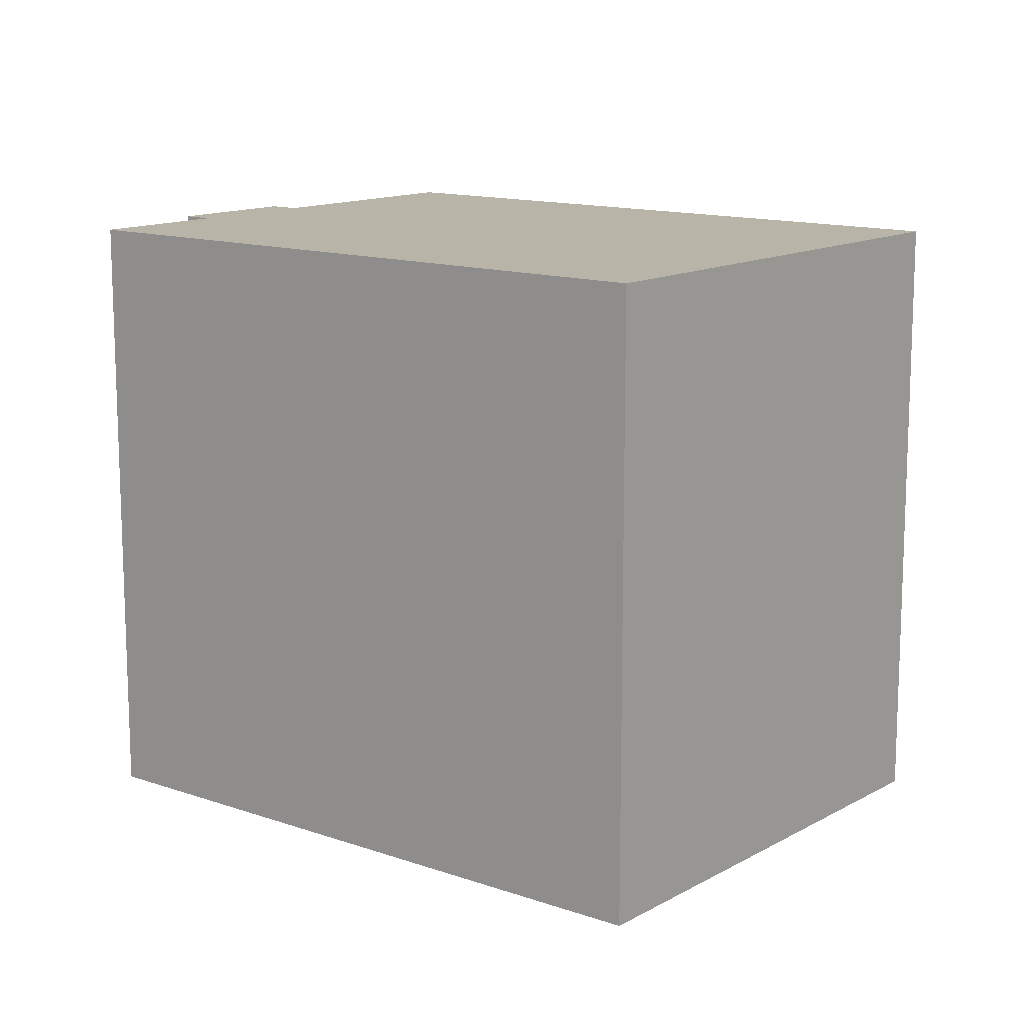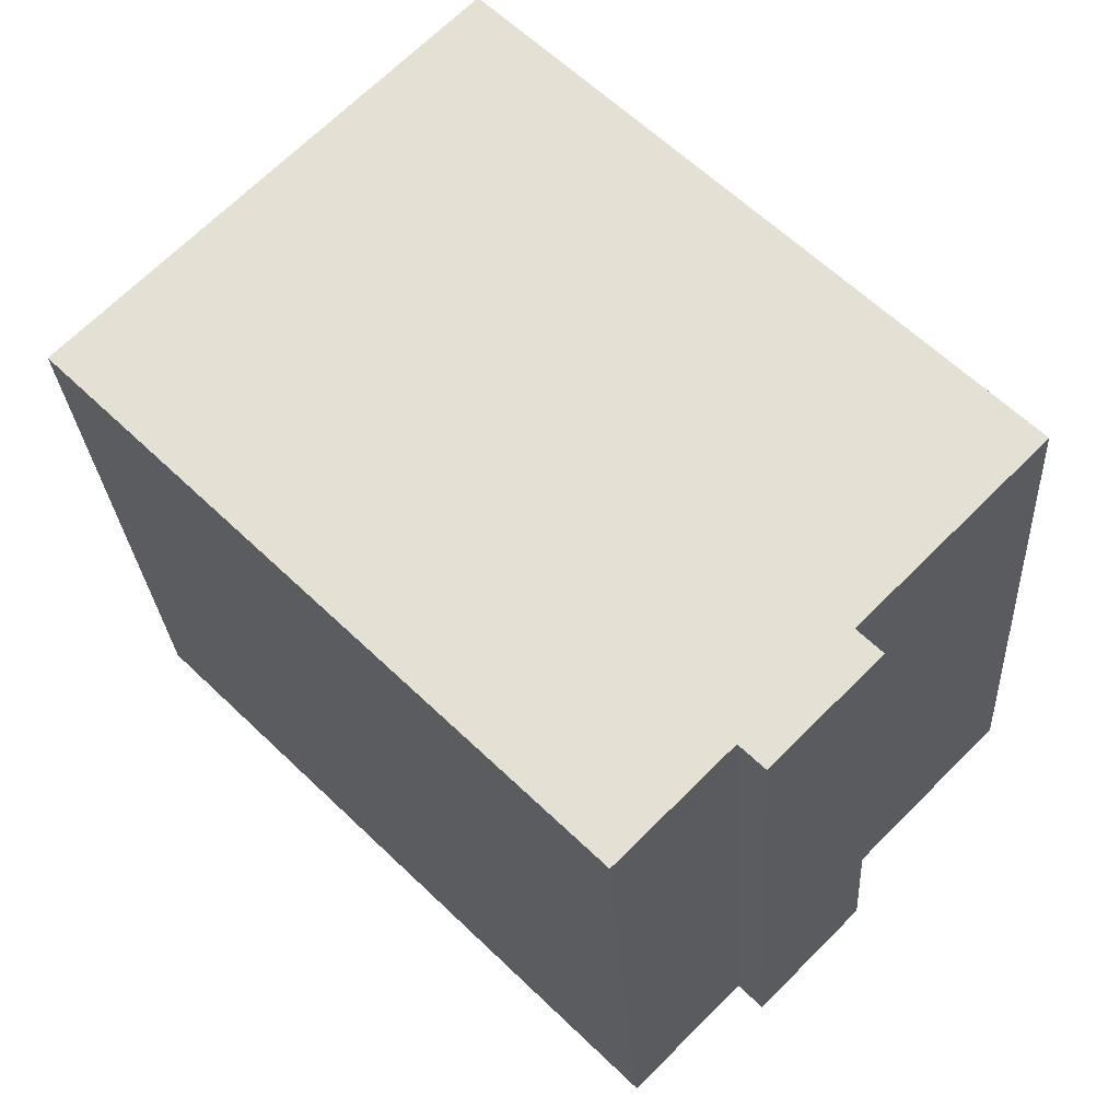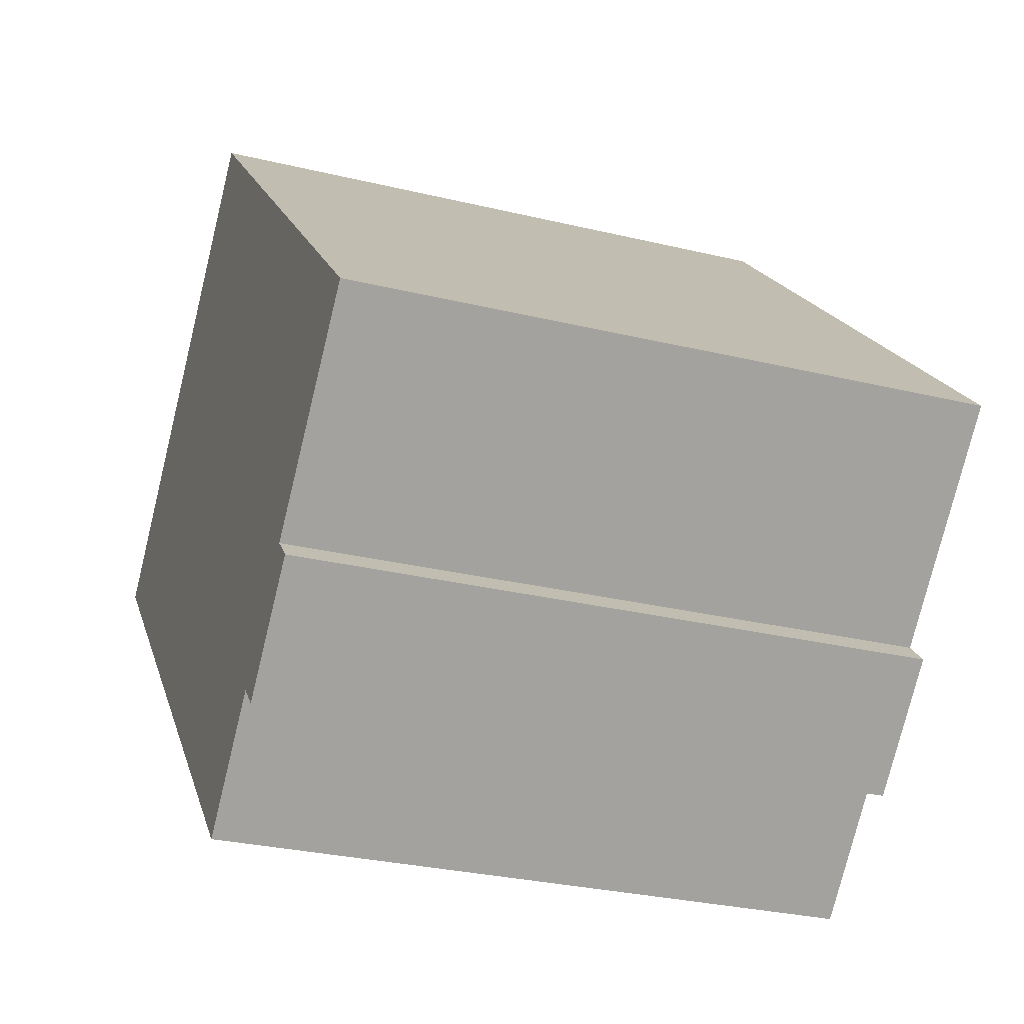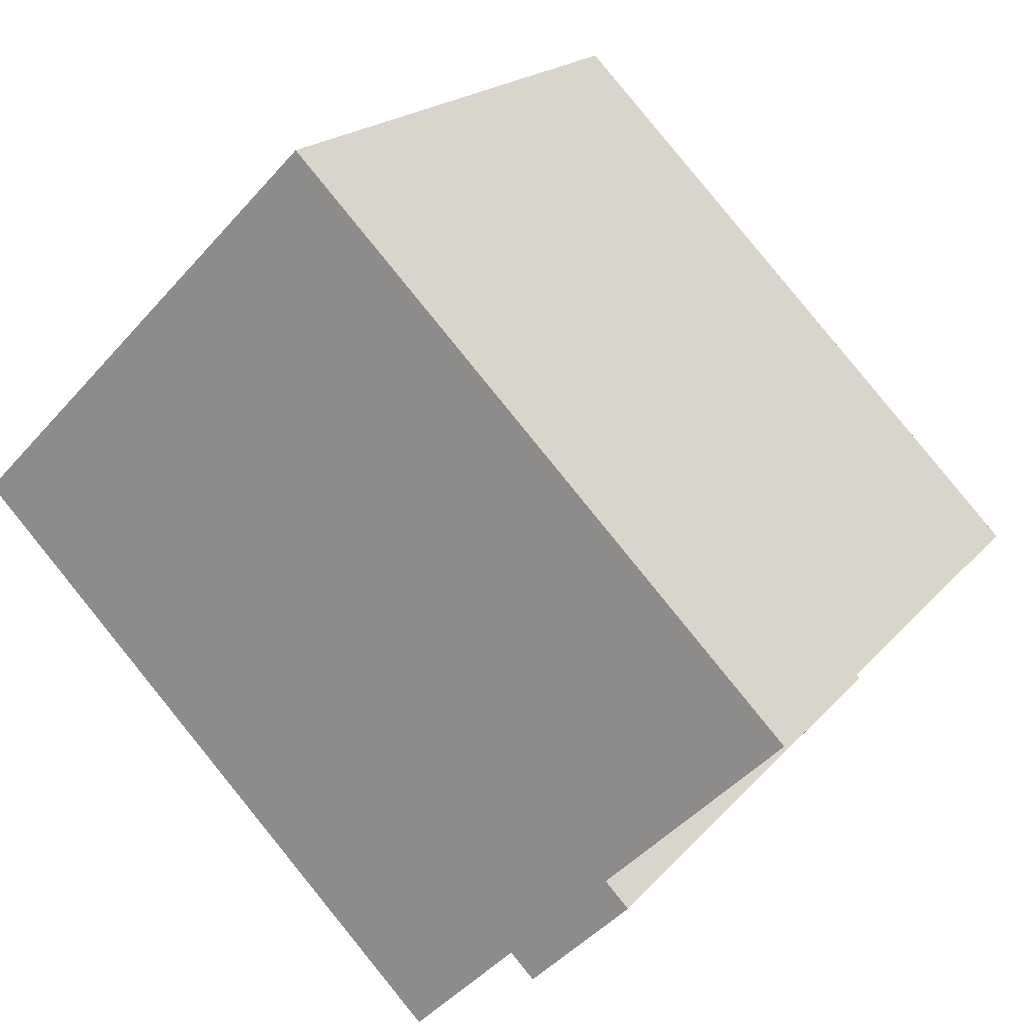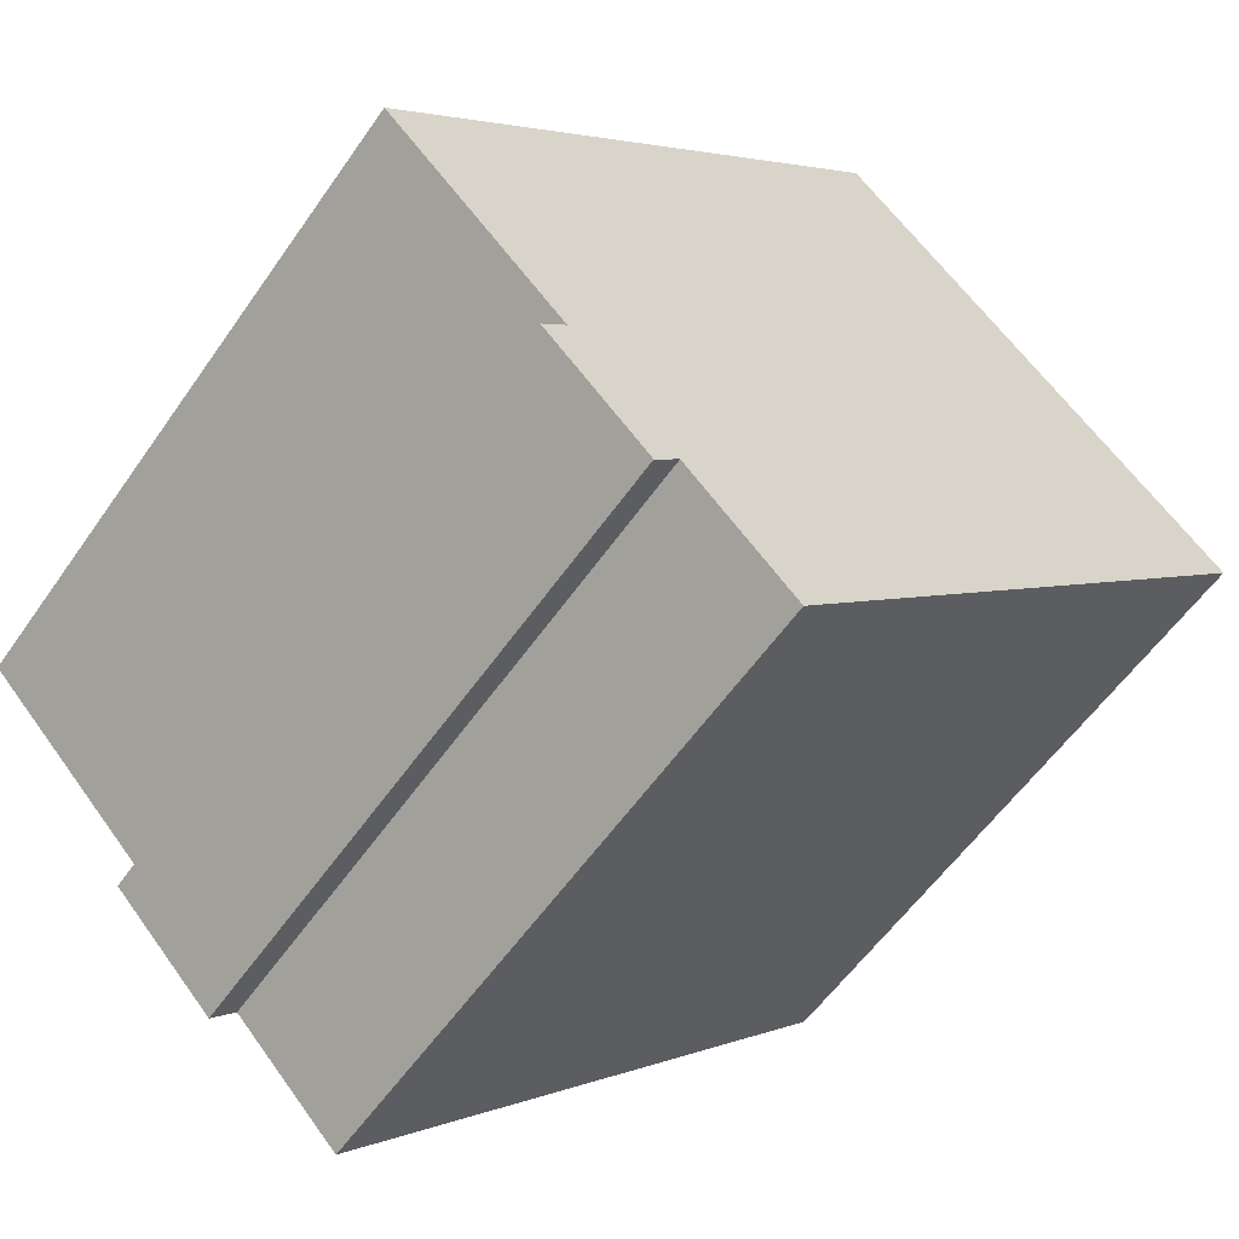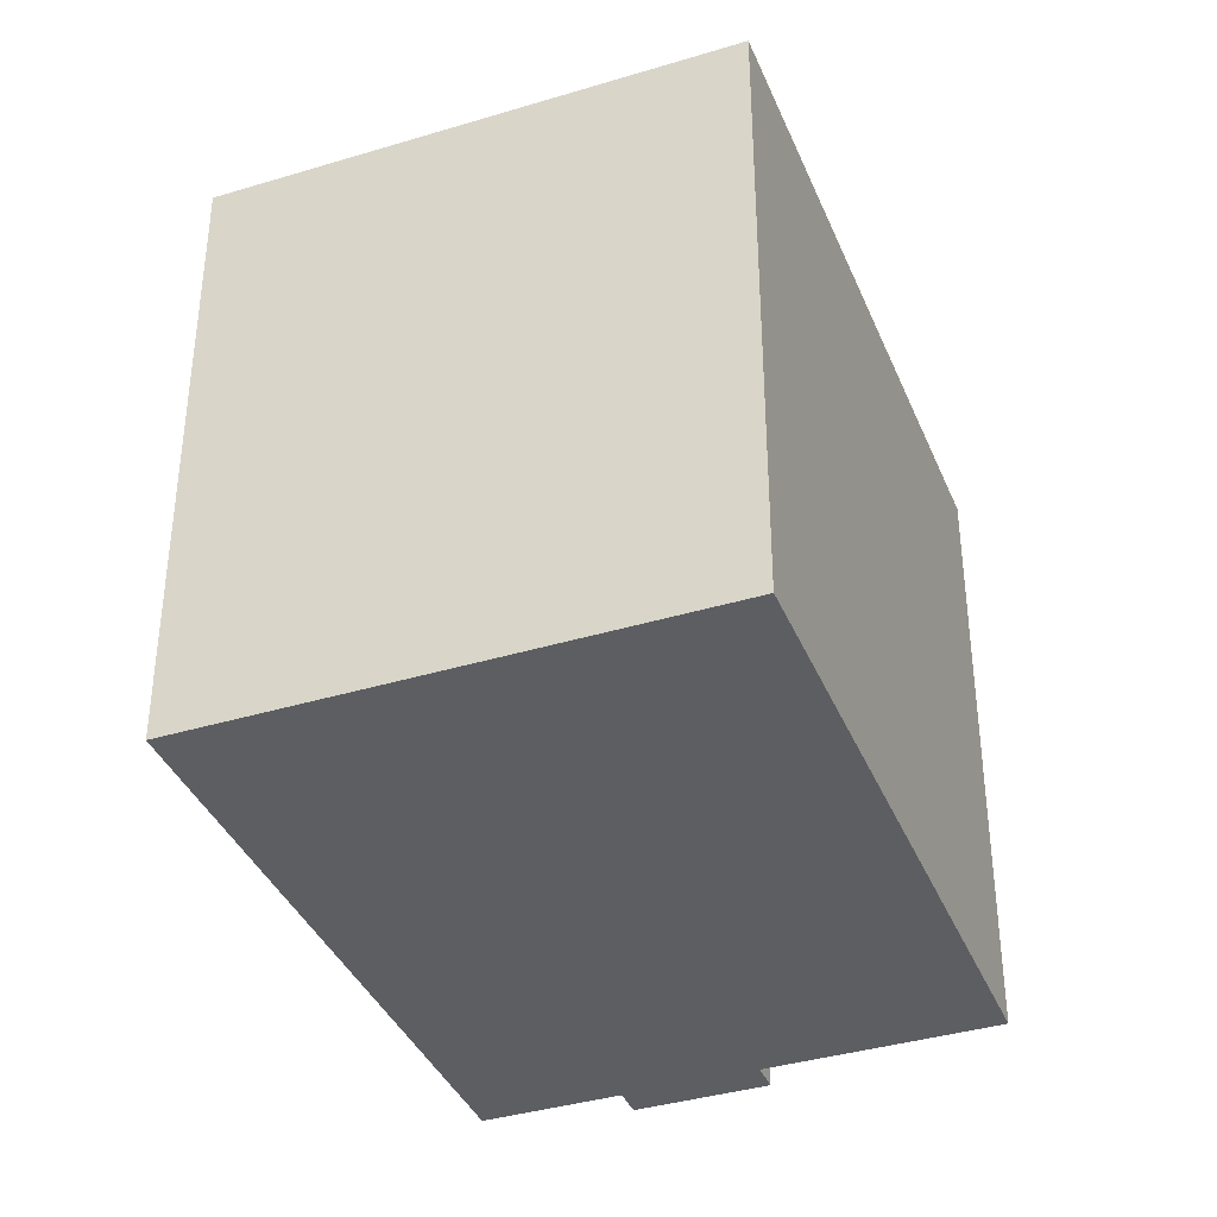
<metadata>
{"format":"obj","ext":"obj","renderer":"f3d","projection":"perspective","resolution":1024,"background":"white","views":[{"elev":13.2,"azim":-96.6,"up":"+Y"},{"elev":-26.7,"azim":3.4,"up":"+Z"},{"elev":-29.2,"azim":70.3,"up":"+Z"},{"elev":19.0,"azim":27.4,"up":"+Z"},{"elev":-57.1,"azim":145.6,"up":"+Z"},{"elev":-38.1,"azim":-24.2,"up":"+Y"}]}
</metadata>
<code>
v  16.14 4.214e-16 -6.882
v  15.62 14.09 -6.362
v  15.62 3.895e-16 -6.361
v  16.14 14.09 -6.883
v  13.91 5.595e-16 -9.138
v  13.91 14.09 -9.138
v  13.38 14.09 -8.617
v  13.38 5.276e-16 -8.617
v  11.05 6.714e-16 -10.96
v  11.05 14.09 -10.97
v  6.423 14.09 -6.373
v  6.423 3.902e-16 -6.372
v  4.709 14.09 -4.673
v  4.708 2.861e-16 -4.672
v  0.0003 14.09 -0.0004469
v  0 0 0
v  8.438 14.09 8.504
v  8.437 -5.208e-16 8.505
v  19.49 1.506e-16 -2.46
v  19.49 14.09 -2.46
v  18.15 2.331e-16 -3.807
v  18.15 14.09 -3.808
g defaultobject
f 1 2 3
f 2 1 4
f 5 4 1
f 4 5 6
f 7 5 8
f 5 7 6
f 9 7 8
f 7 9 10
f 11 9 12
f 9 11 10
f 13 12 14
f 12 13 11
f 15 14 16
f 14 15 13
f 17 16 18
f 16 17 15
f 19 17 18
f 17 19 20
f 21 20 19
f 20 21 22
f 3 22 21
f 22 3 2
f 6 7 4
f 22 17 20
f 17 22 15
f 15 22 2
f 15 2 4
f 15 4 7
f 15 7 10
f 15 10 11
f 13 15 11
f 1 8 5
f 8 12 9
f 12 8 1
f 12 1 3
f 12 3 21
f 12 21 19
f 12 19 18
f 12 18 14
f 14 18 16

</code>
